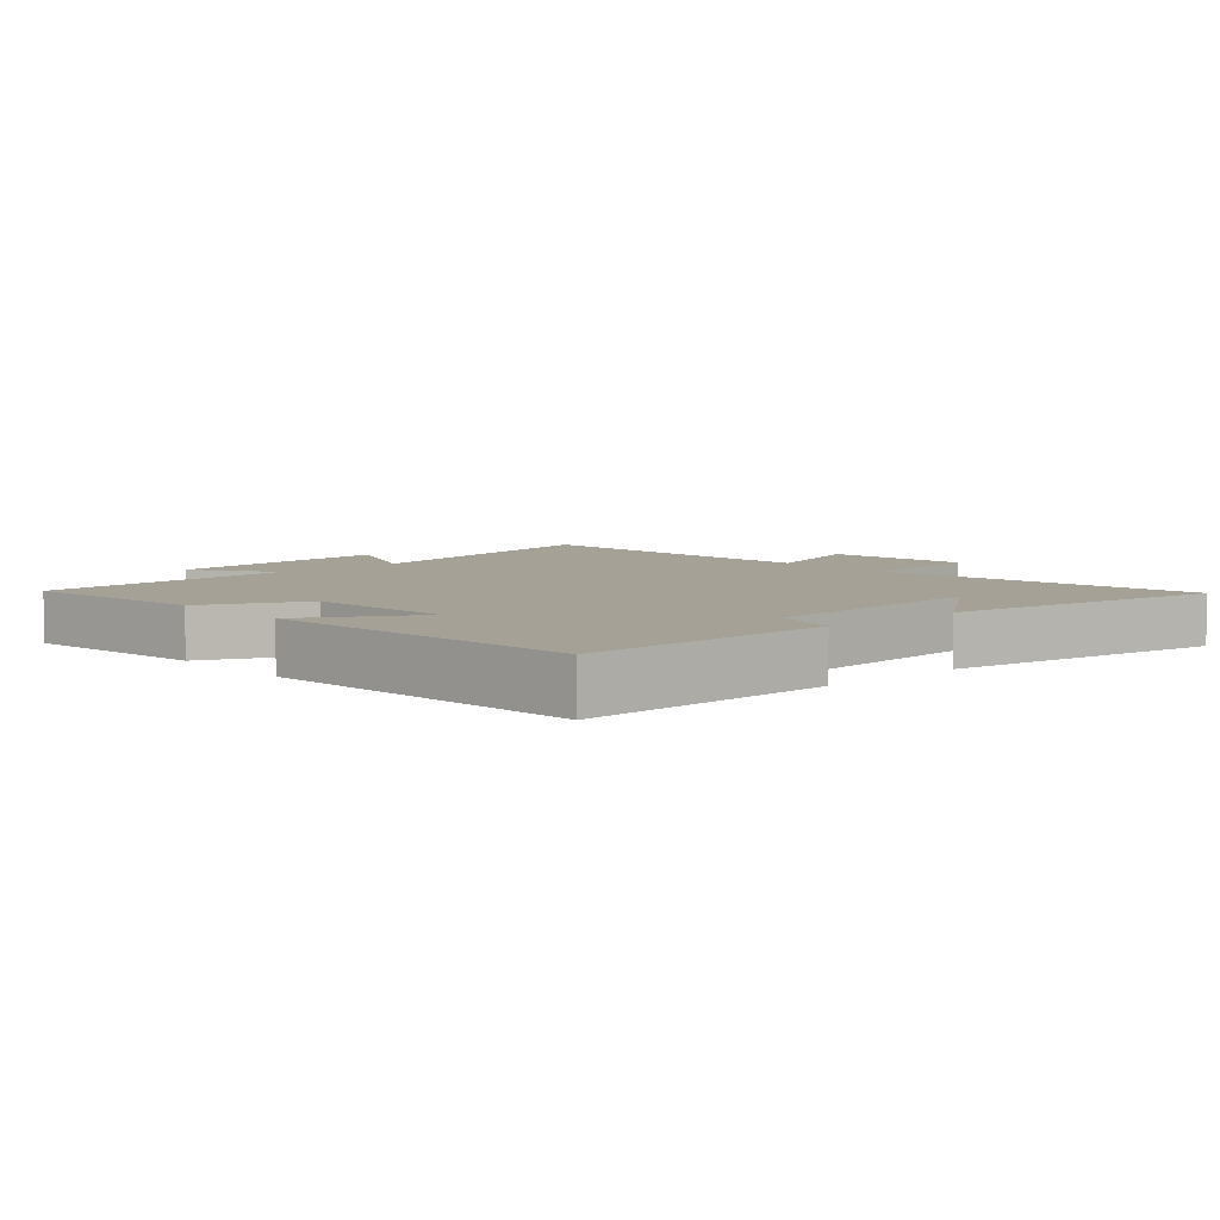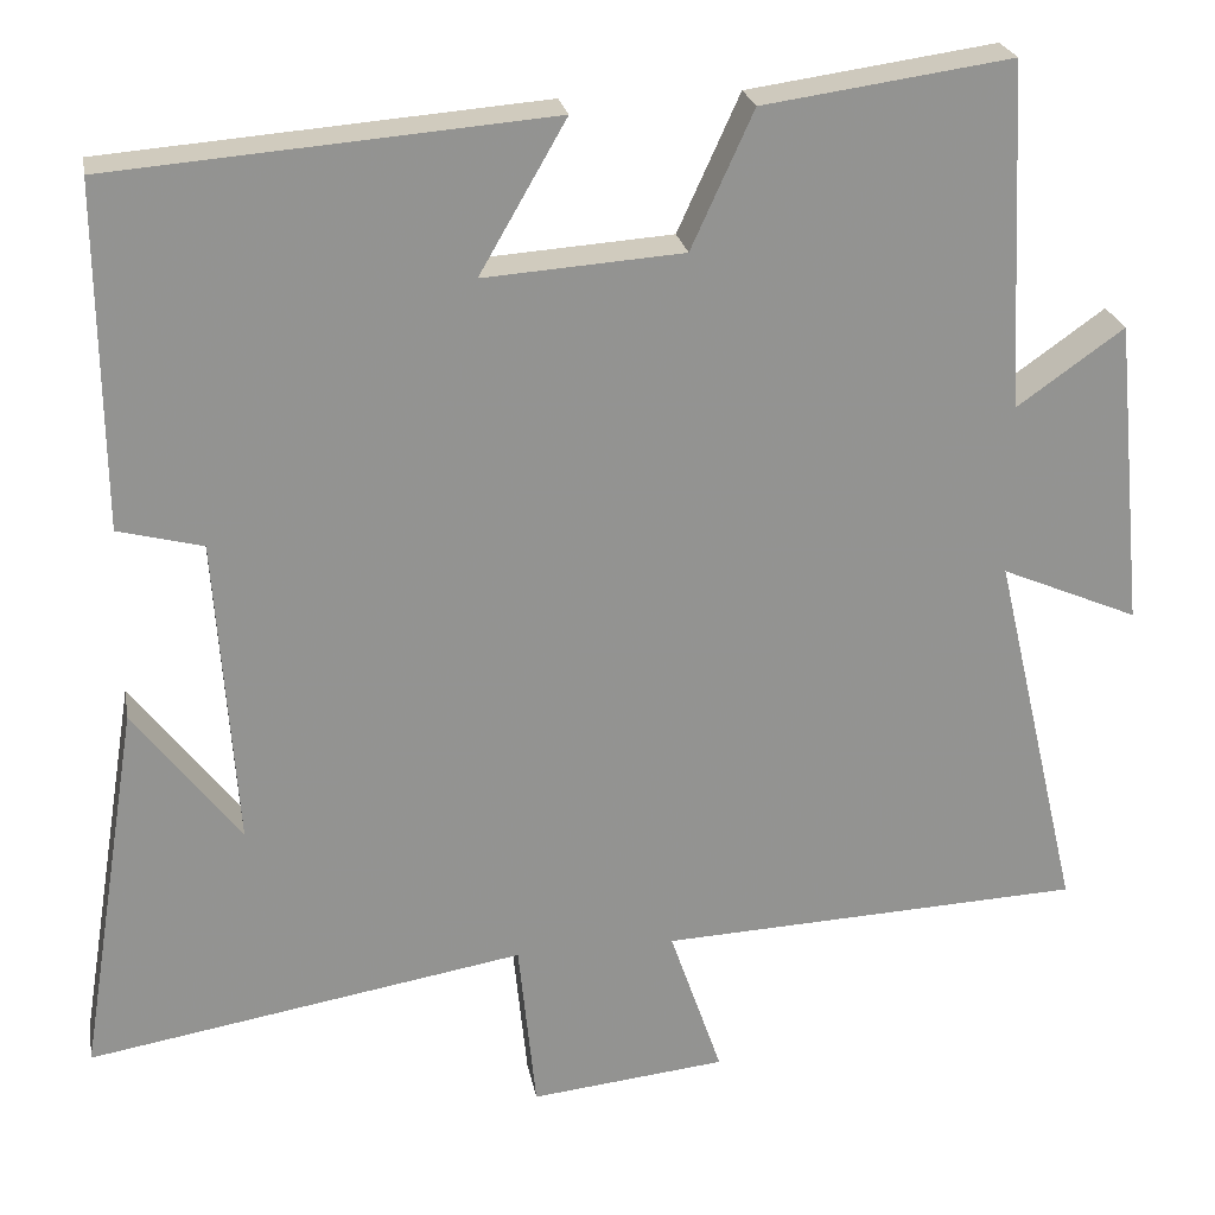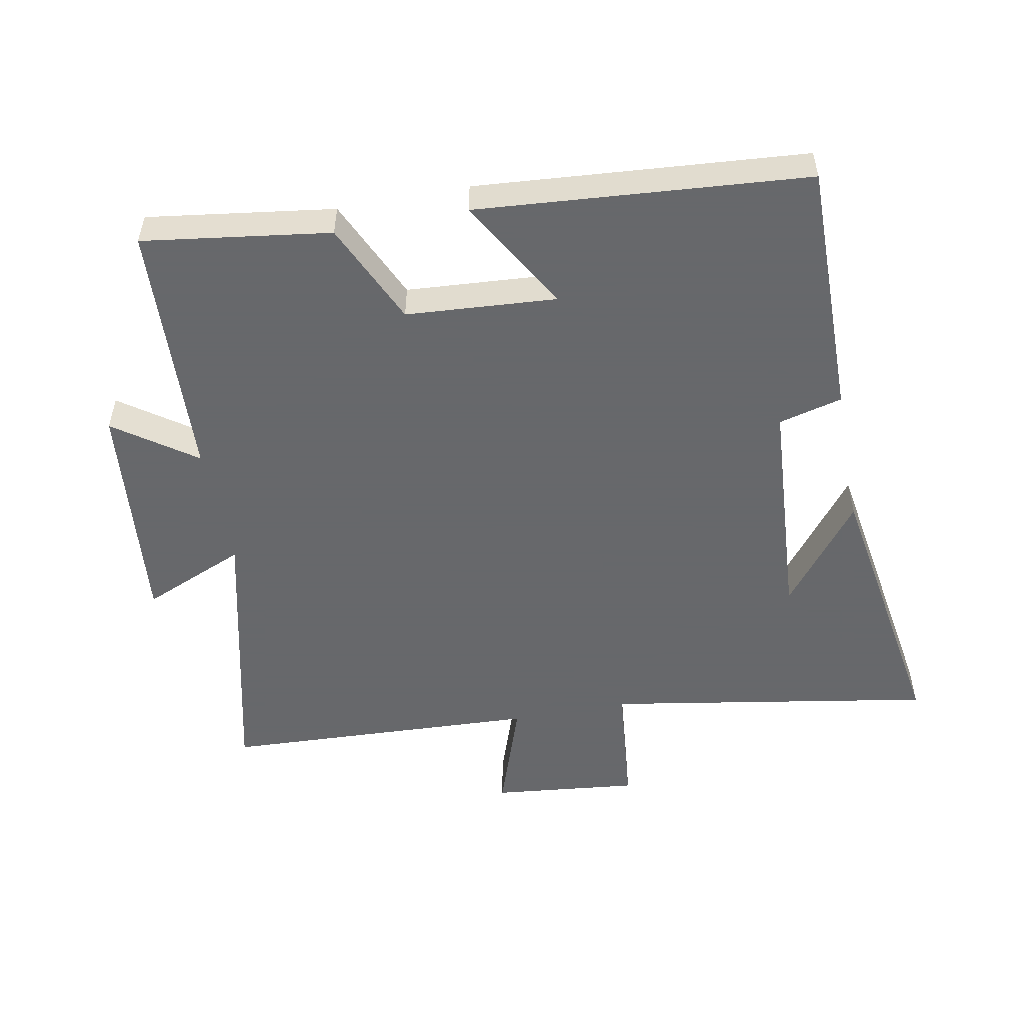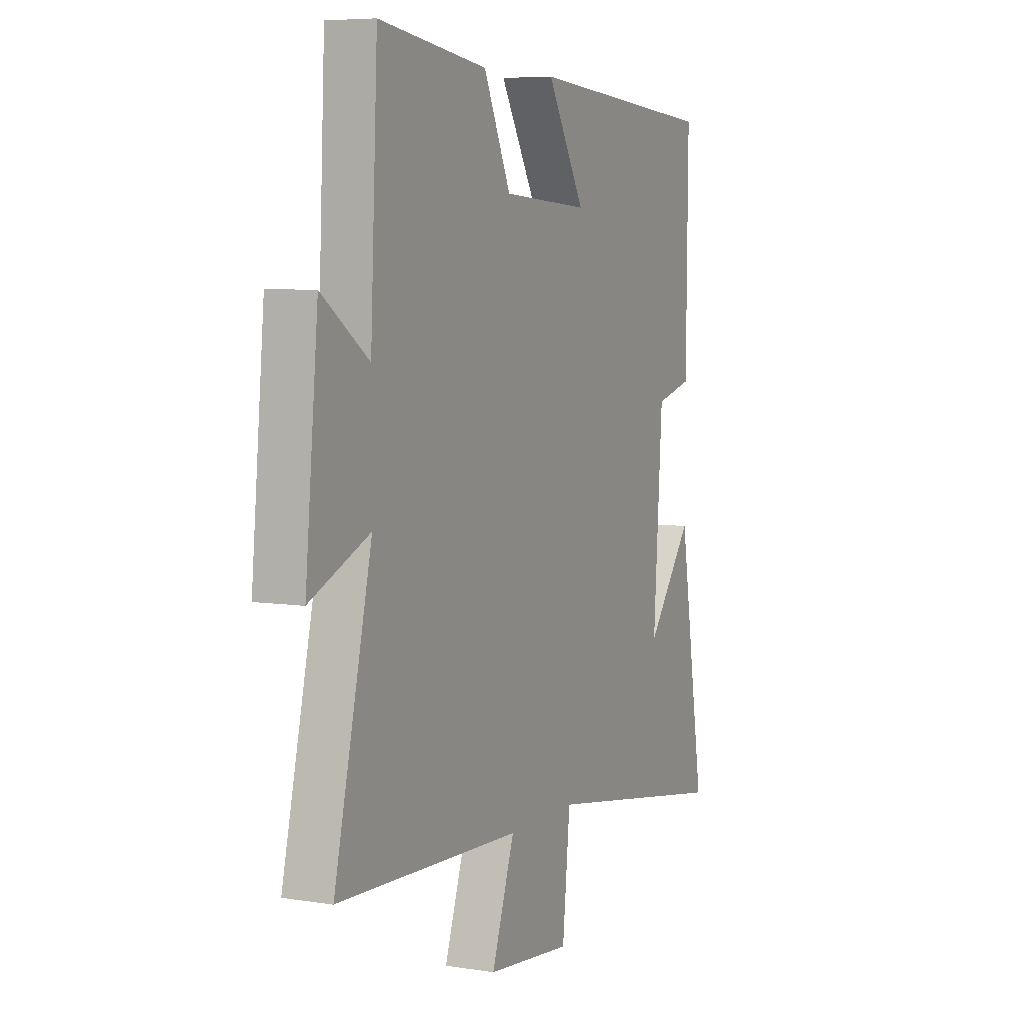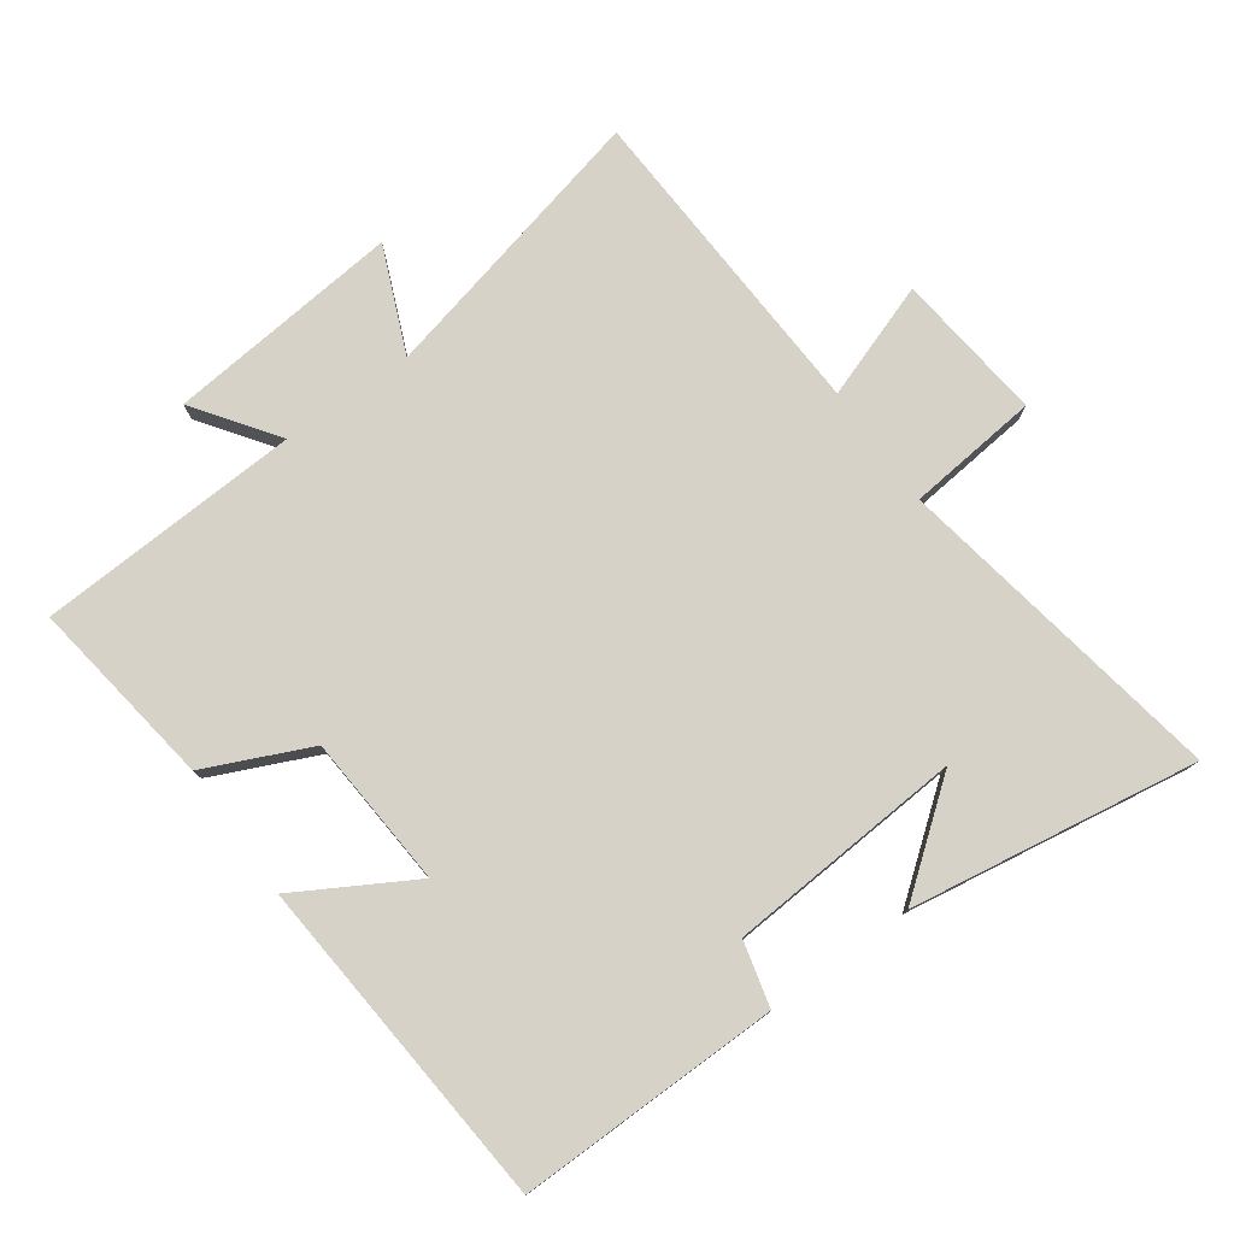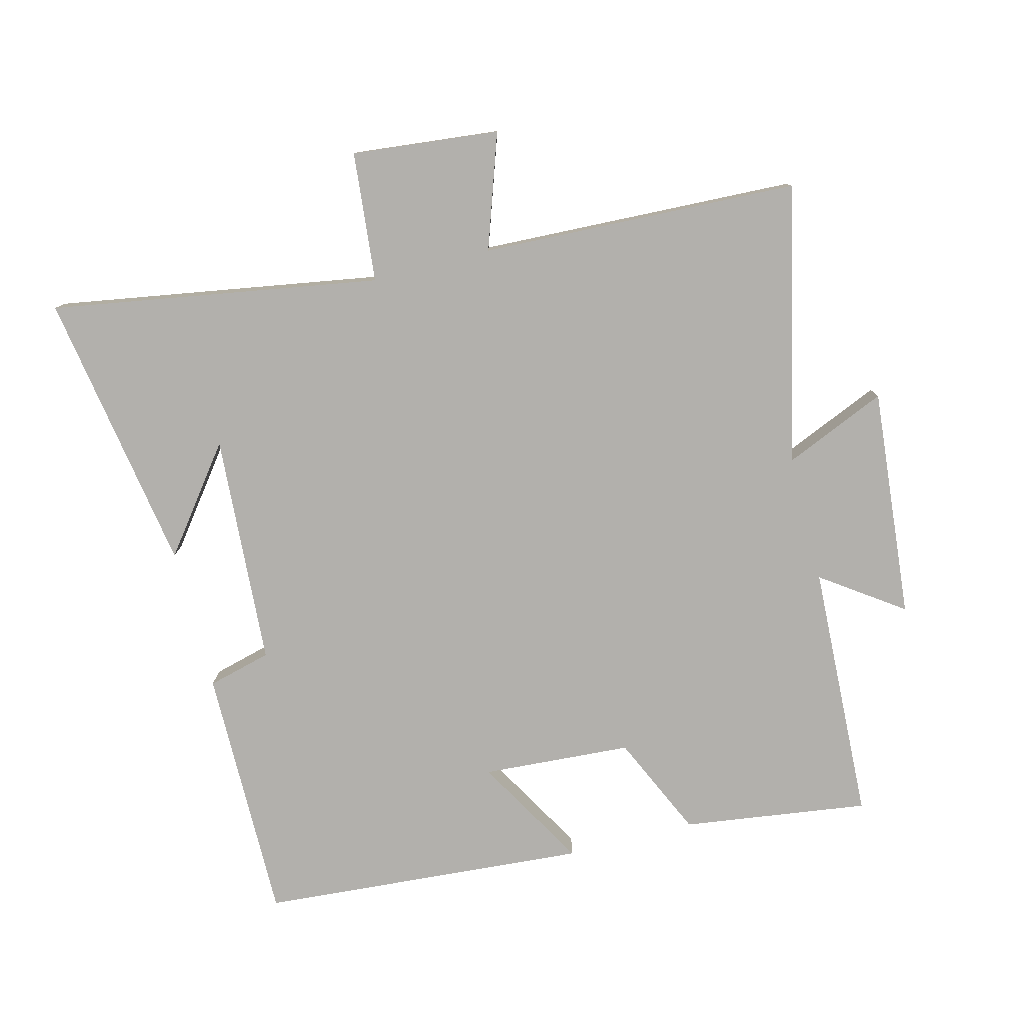
<metadata>
{"format":"obj","ext":"obj","renderer":"f3d","projection":"perspective","resolution":1024,"background":"white","views":[{"elev":6.1,"azim":48.1,"up":"+Y"},{"elev":23.7,"azim":169.8,"up":"+Z"},{"elev":-52.3,"azim":10.8,"up":"+Y"},{"elev":6.4,"azim":-64.6,"up":"+Z"},{"elev":77.8,"azim":54.2,"up":"+Y"},{"elev":-78.7,"azim":-165.4,"up":"+Y"}]}
</metadata>
<code>
v 0.504 0.07 0.46
v 0.5 0.07 0.068
v 0.403 0.07 0.043
v 0.379 0.07 -0.311
v 0.5 0.07 -0.154
v 0.569 0.07 -0.585
v 0.069 0.07 -0.5
v 0.049 0.07 -0.698
v -0.175 0.07 -0.674
v -0.115 0.07 -0.5
v -0.599 0.07 -0.478
v -0.5 0.07 -0.054
v -0.657 0.07 -0.121
v -0.623 0.07 0.231
v -0.5 0.07 0.144
v -0.481 0.07 0.54
v -0.197 0.07 0.5
v -0.126 0.07 0.344
v 0.102 0.07 0.328
v 0.003 0.07 0.5
v 0.504 0 0.46
v 0.5 0 0.068
v 0.403 0 0.043
v 0.379 0 -0.311
v 0.5 0 -0.154
v 0.569 0 -0.585
v 0.069 0 -0.5
v 0.049 0 -0.698
v -0.175 0 -0.674
v -0.115 0 -0.5
v -0.599 0 -0.478
v -0.5 0 -0.054
v -0.657 0 -0.121
v -0.623 0 0.231
v -0.5 0 0.144
v -0.481 0 0.54
v -0.197 0 0.5
v -0.126 0 0.344
v 0.102 0 0.328
v 0.003 0 0.5
f 19 20 1 2
f 18 19 2 3
f 15 16 17 18
f 15 18 3 4
f 12 13 14 15
f 12 15 4
f 10 11 12 4
f 7 8 9 10
f 7 10 4
f 6 7 4
f 4 5 6
f 22 21 40 39
f 23 22 39 38
f 38 37 36 35
f 24 23 38 35
f 35 34 33 32
f 24 35 32
f 24 32 31 30
f 30 29 28 27
f 24 30 27
f 24 27 26
f 26 25 24
f 1 21 22 2
f 2 22 23 3
f 3 23 24 4
f 4 24 25 5
f 5 25 26 6
f 6 26 27 7
f 7 27 28 8
f 8 28 29 9
f 9 29 30 10
f 10 30 31 11
f 11 31 32 12
f 12 32 33 13
f 13 33 34 14
f 14 34 35 15
f 15 35 36 16
f 16 36 37 17
f 17 37 38 18
f 18 38 39 19
f 19 39 40 20
f 20 40 21 1

</code>
